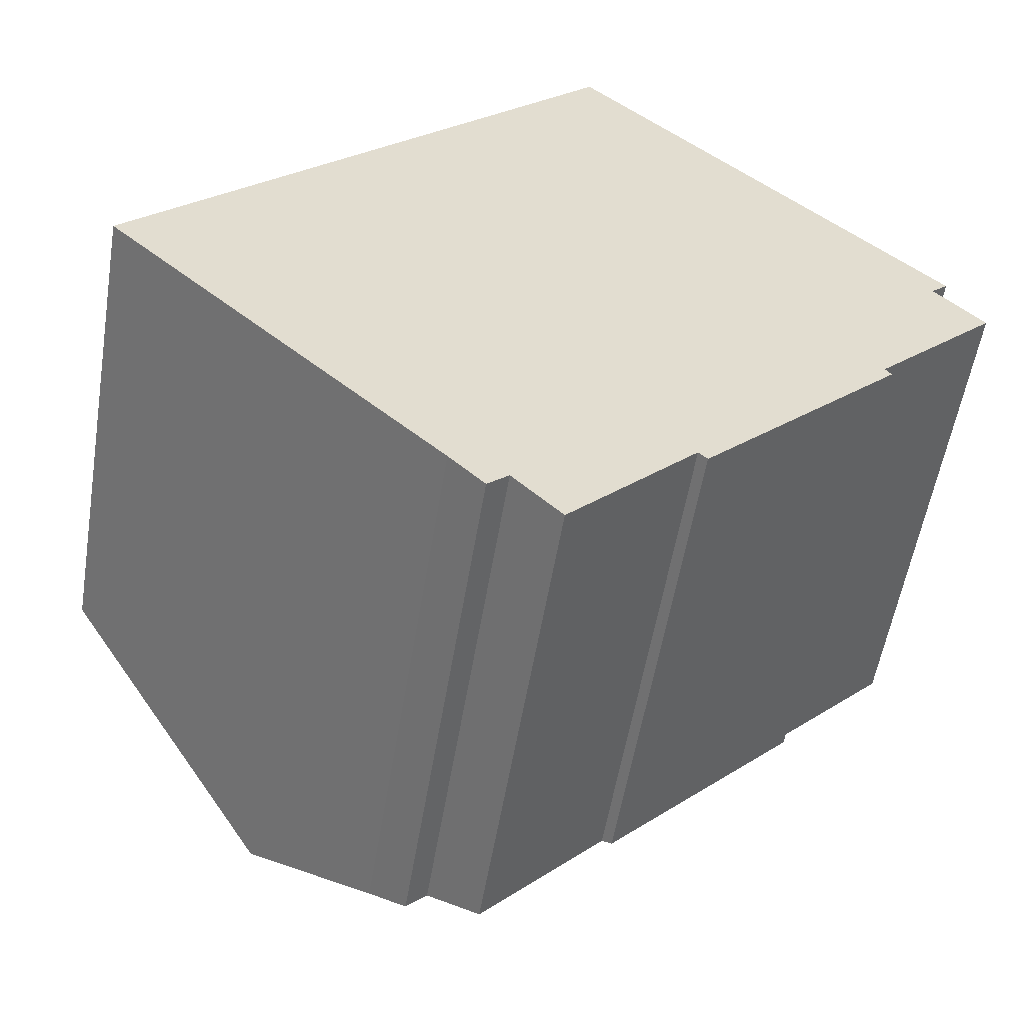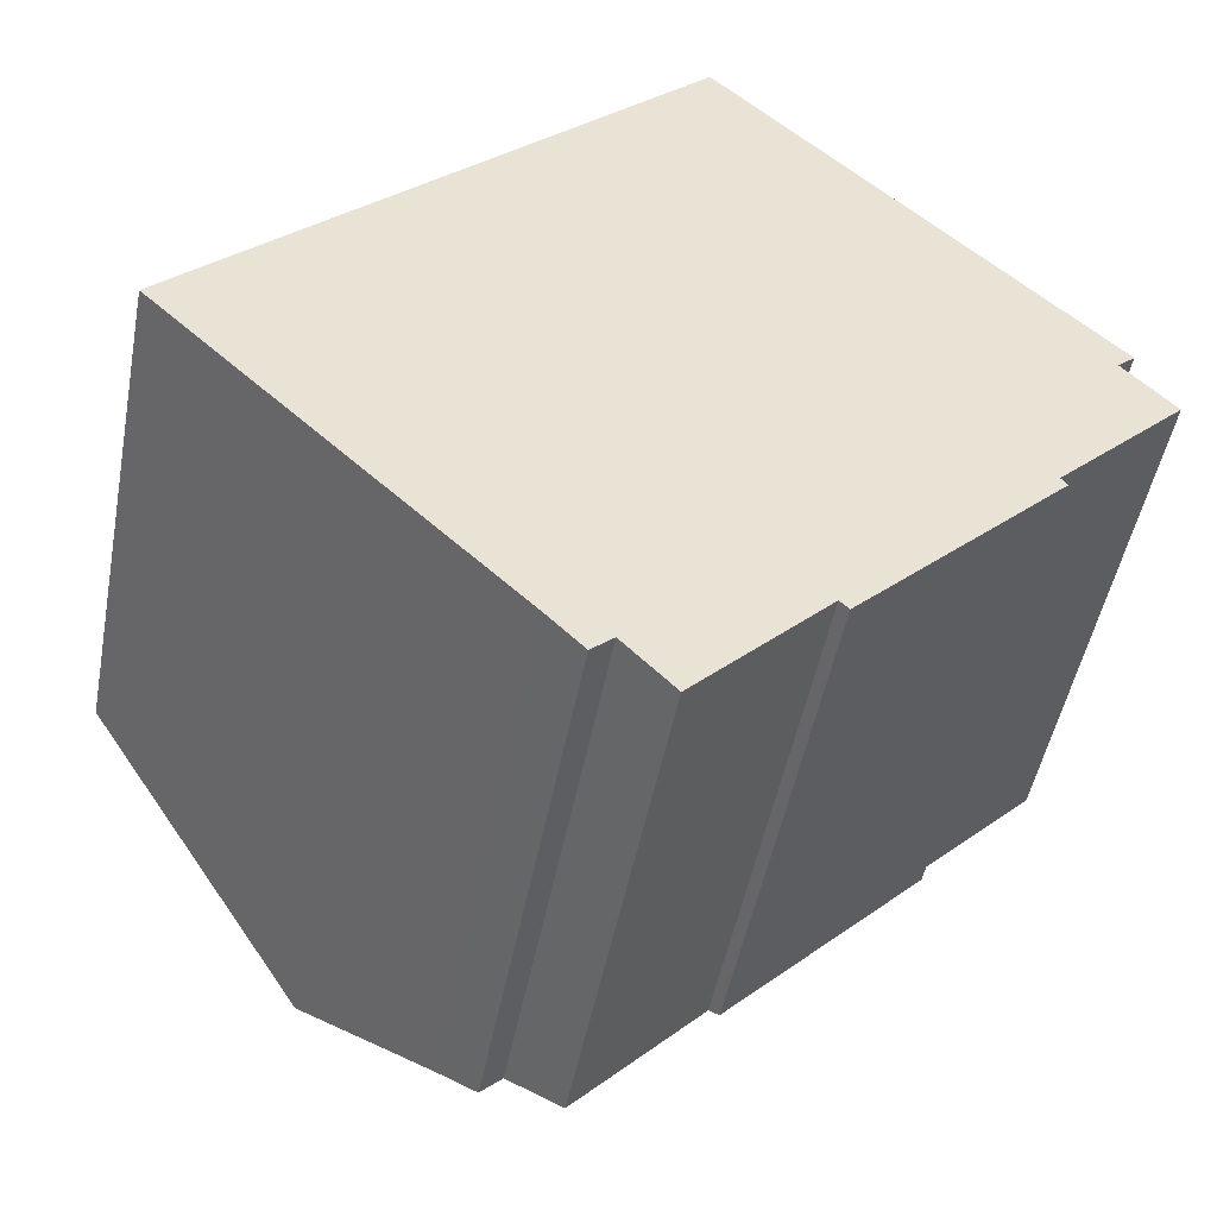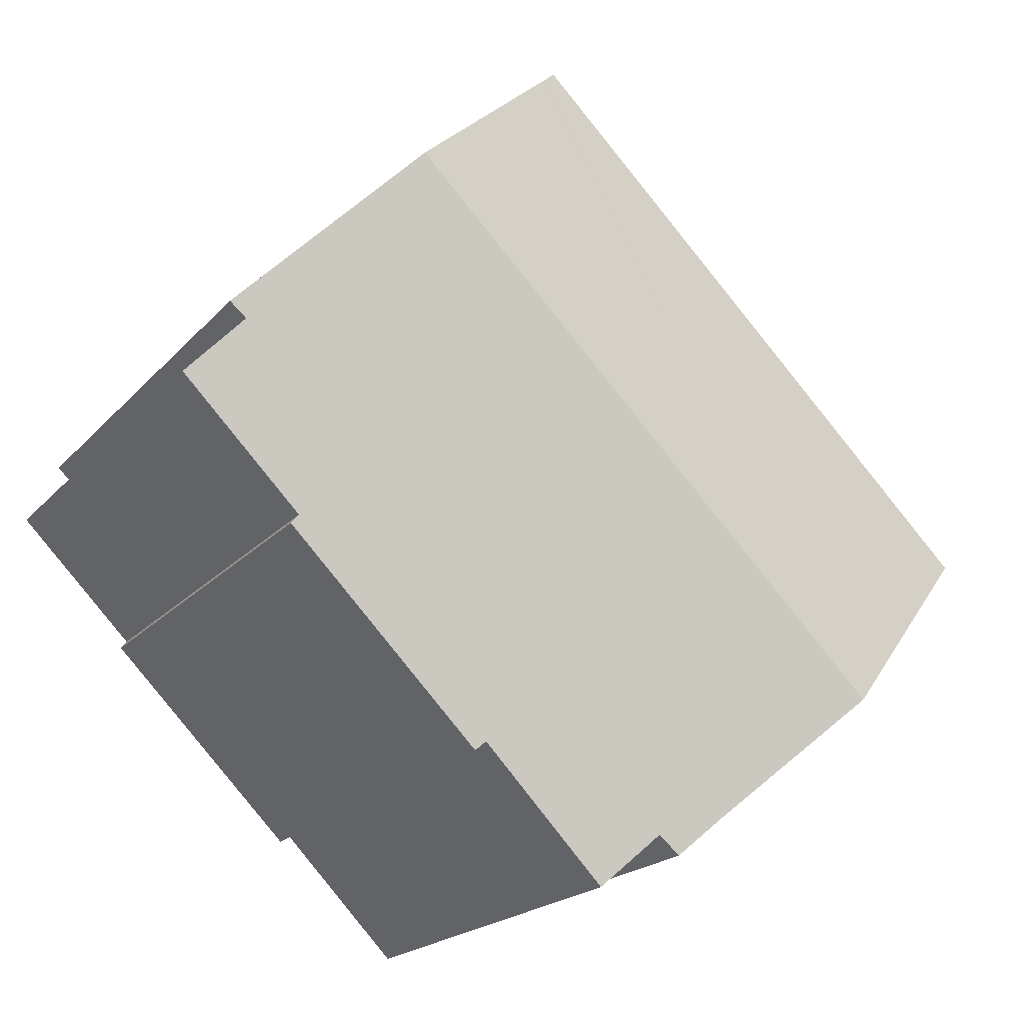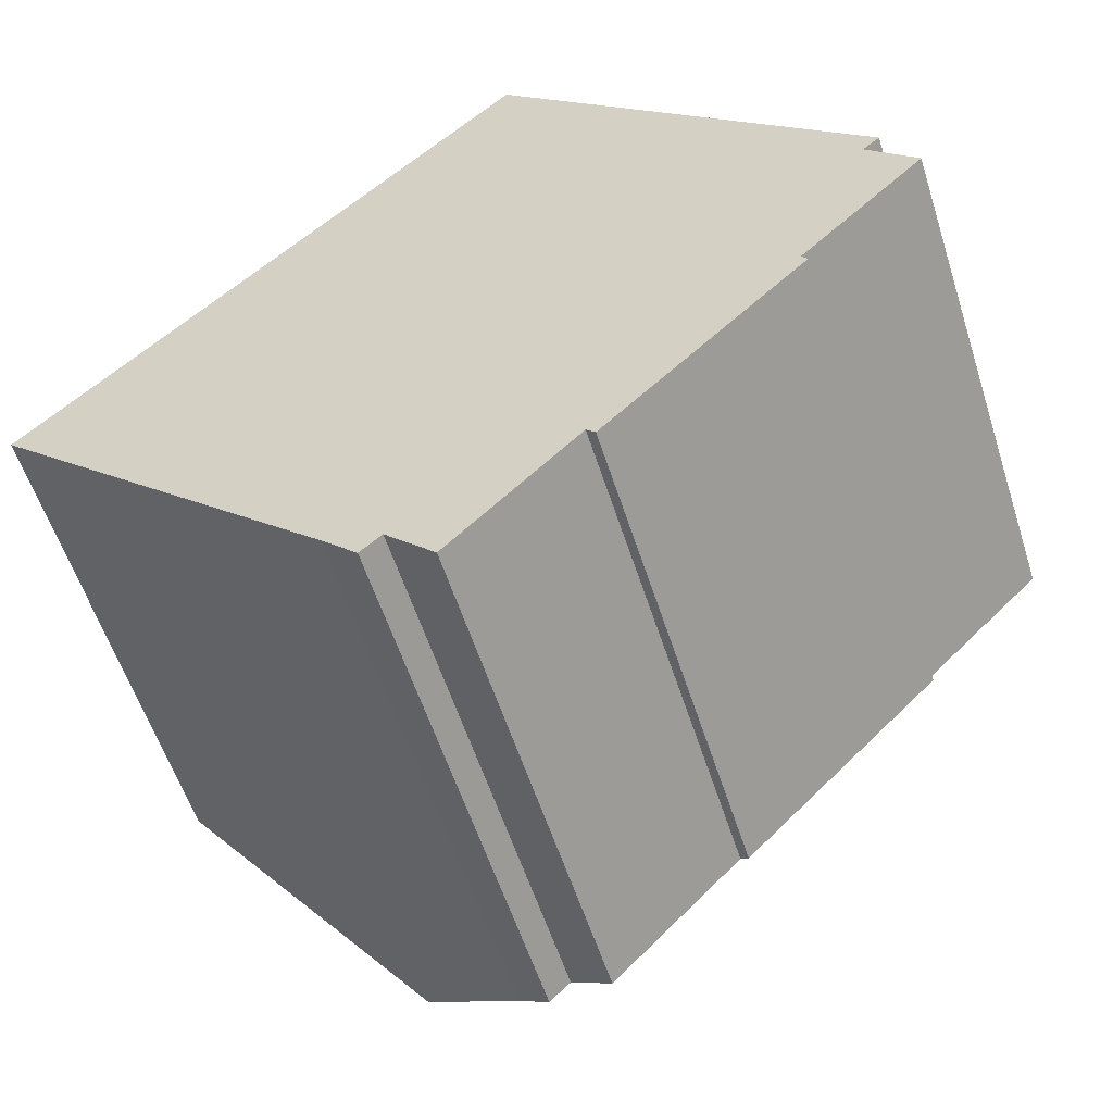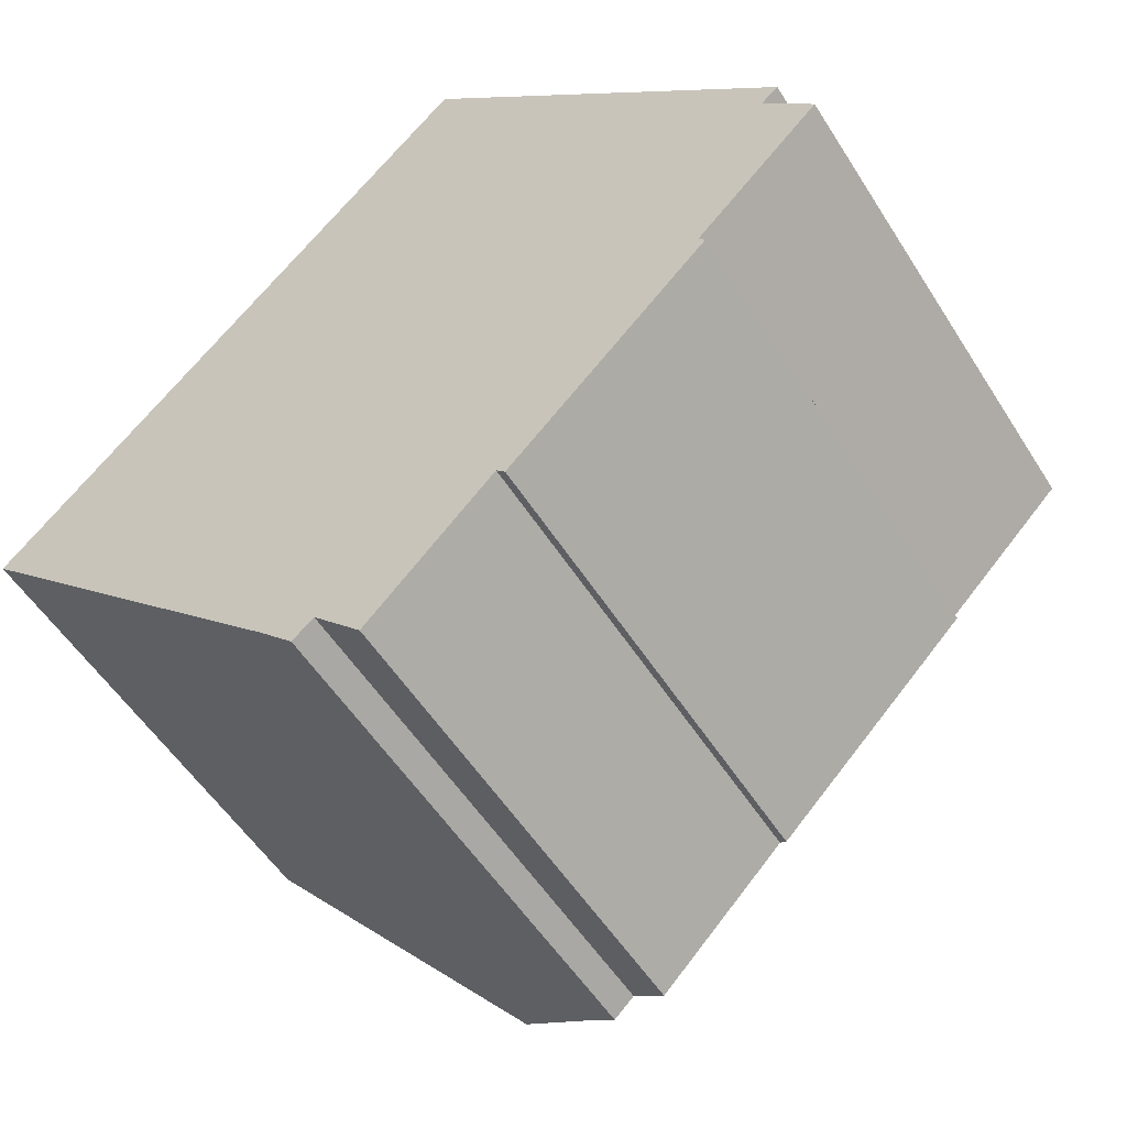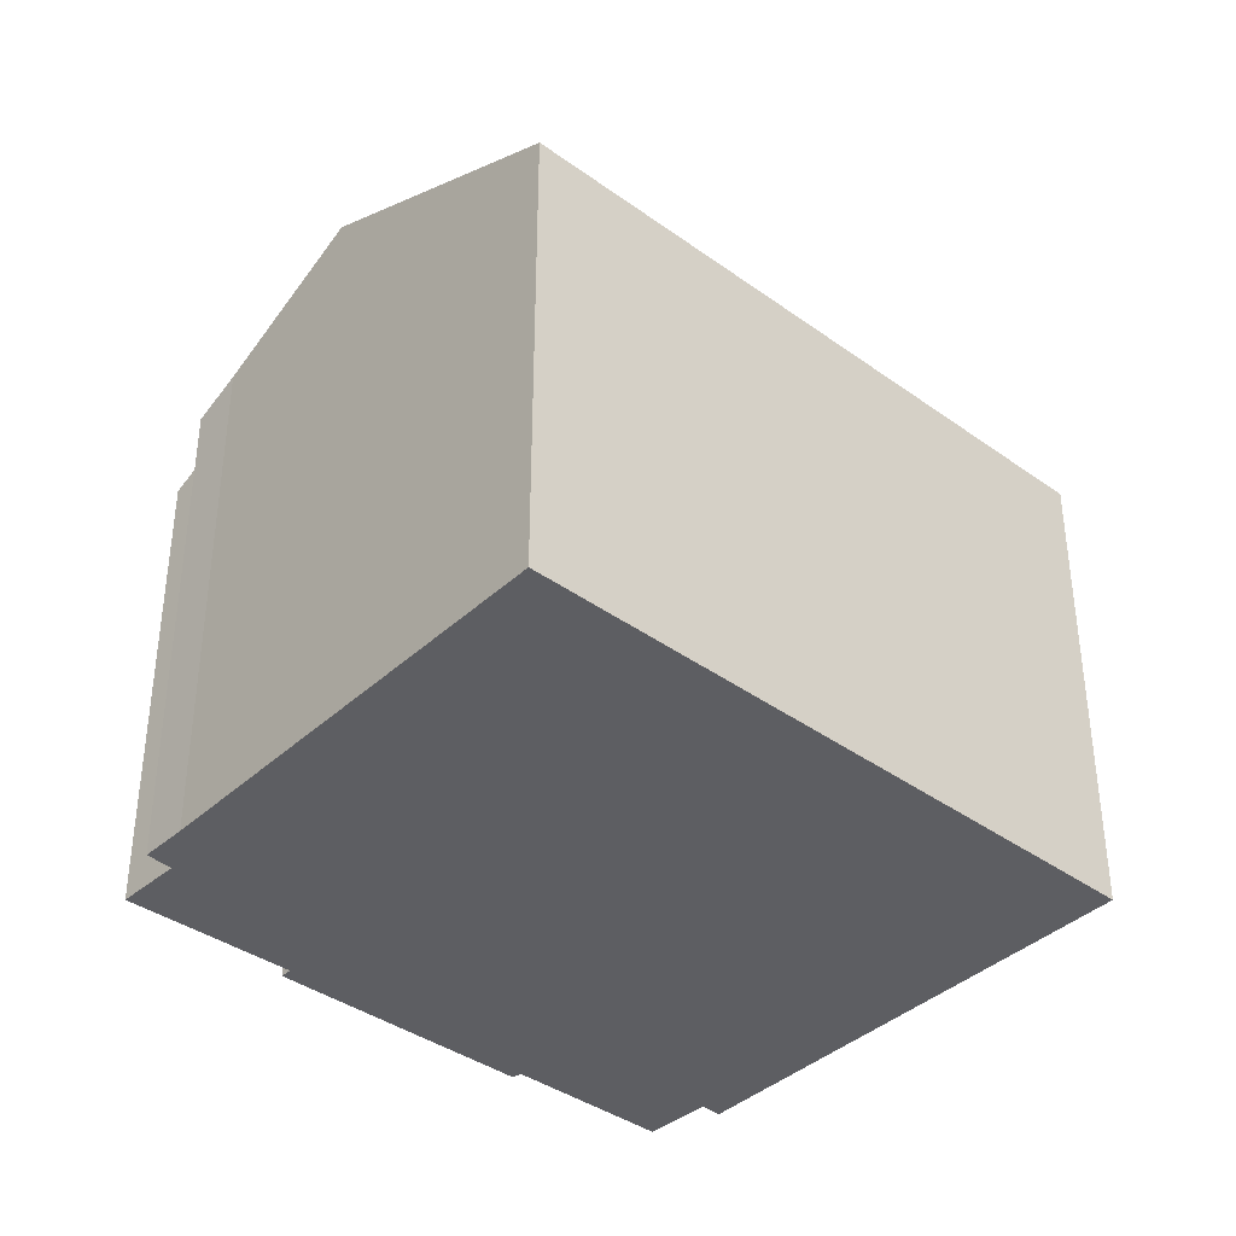
<metadata>
{"format":"obj","ext":"obj","renderer":"f3d","projection":"perspective","resolution":1024,"background":"white","views":[{"elev":-55.1,"azim":-9.3,"up":"+Z"},{"elev":-48.9,"azim":-10.7,"up":"+Z"},{"elev":-19.4,"azim":152.1,"up":"+Z"},{"elev":-56.8,"azim":17.6,"up":"+Z"},{"elev":-53.4,"azim":31.5,"up":"+Z"},{"elev":-38.7,"azim":-87.1,"up":"+Y"}]}
</metadata>
<code>
v  13.59 13.34 13.48
v  6.027 17.05 -5.801
v  0 13.34 8.169e-16
v  14.01 13.6 13.08
v  14.04 13.62 13.05
v  14.16 13.69 12.94
v  19.61 17.05 7.683
v  9.434 14.96 -9.076
v  11 14.32 -9.549
v  15.86 13.49 -7.34
v  16.11 13.34 -7.583
v  21.46 13.48 -1.831
v  21.63 13.36 -2.053
v  23.51 14.38 3.064
v  24.89 13.49 1.612
v  23.98 14.36 3.48
v  12.35 13.46 -10.95
v  10.41 14.34 -10.06
v  0 0 0
v  13.59 -8.257e-16 13.48
v  23.98 -2.131e-16 3.48
v  14.16 -7.922e-16 12.94
v  14.01 -8.01e-16 13.08
v  14.04 -7.99e-16 13.05
v  19.61 -4.704e-16 7.683
v  23.51 -1.876e-16 3.064
v  24.89 -9.871e-17 1.612
v  21.46 1.121e-16 -1.831
v  21.63 1.257e-16 -2.053
v  16.11 4.643e-16 -7.583
v  15.86 4.494e-16 -7.34
v  12.35 6.703e-16 -10.95
v  10.41 6.162e-16 -10.06
v  11 5.847e-16 -9.549
v  9.434 5.557e-16 -9.076
v  6.027 3.552e-16 -5.801
g defaultobject
f 1 2 3
f 2 1 4
f 2 4 5
f 2 5 6
f 2 6 7
f 7 8 2
f 8 7 9
f 9 7 10
f 10 7 11
f 11 7 12
f 11 12 13
f 12 7 14
f 12 14 15
f 14 7 16
f 10 17 9
f 9 18 8
f 19 1 3
f 1 19 20
f 6 16 7
f 16 6 5
f 16 5 4
f 16 4 1
f 16 1 21
f 21 1 20
f 21 20 22
f 22 20 23
f 22 23 24
f 21 22 25
f 26 15 14
f 15 26 27
f 28 13 12
f 13 28 29
f 16 26 14
f 26 16 21
f 27 12 15
f 12 27 28
f 29 11 13
f 11 29 30
f 31 17 10
f 17 31 32
f 9 33 18
f 33 9 34
f 11 31 10
f 31 11 30
f 17 34 9
f 34 17 32
f 18 35 8
f 35 18 33
f 8 3 2
f 3 8 19
f 19 8 36
f 36 8 35
f 25 26 21
f 26 25 22
f 26 22 24
f 26 24 23
f 26 23 20
f 26 20 19
f 26 19 27
f 27 19 28
f 28 19 29
f 29 19 31
f 29 31 30
f 31 19 34
f 34 19 35
f 35 19 36
f 33 34 35
f 32 31 34

</code>
